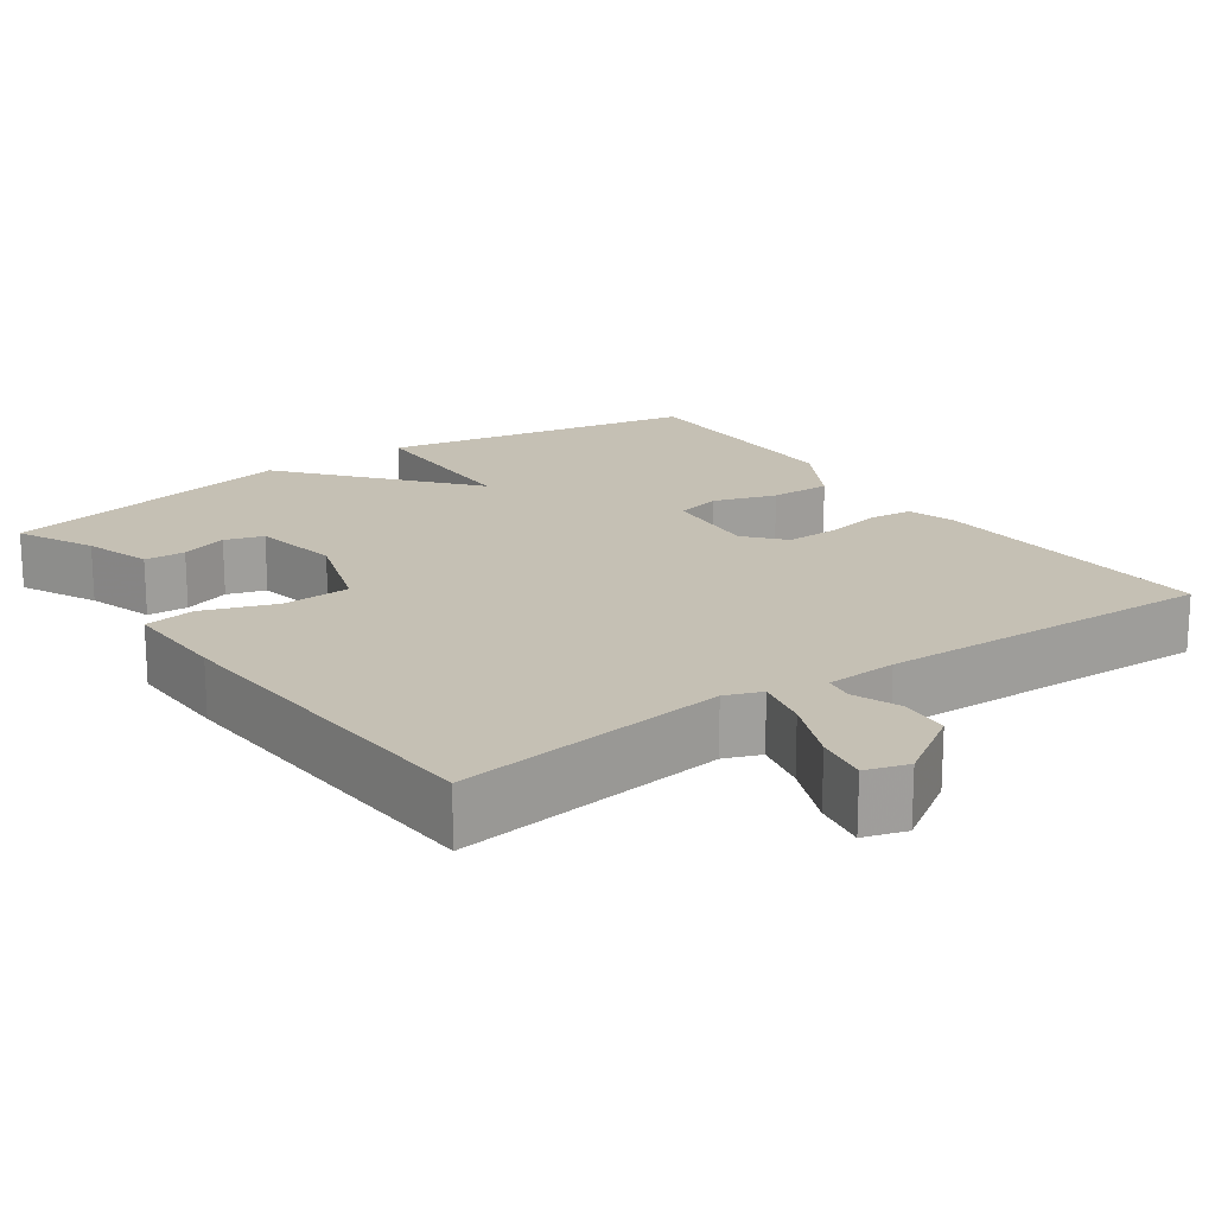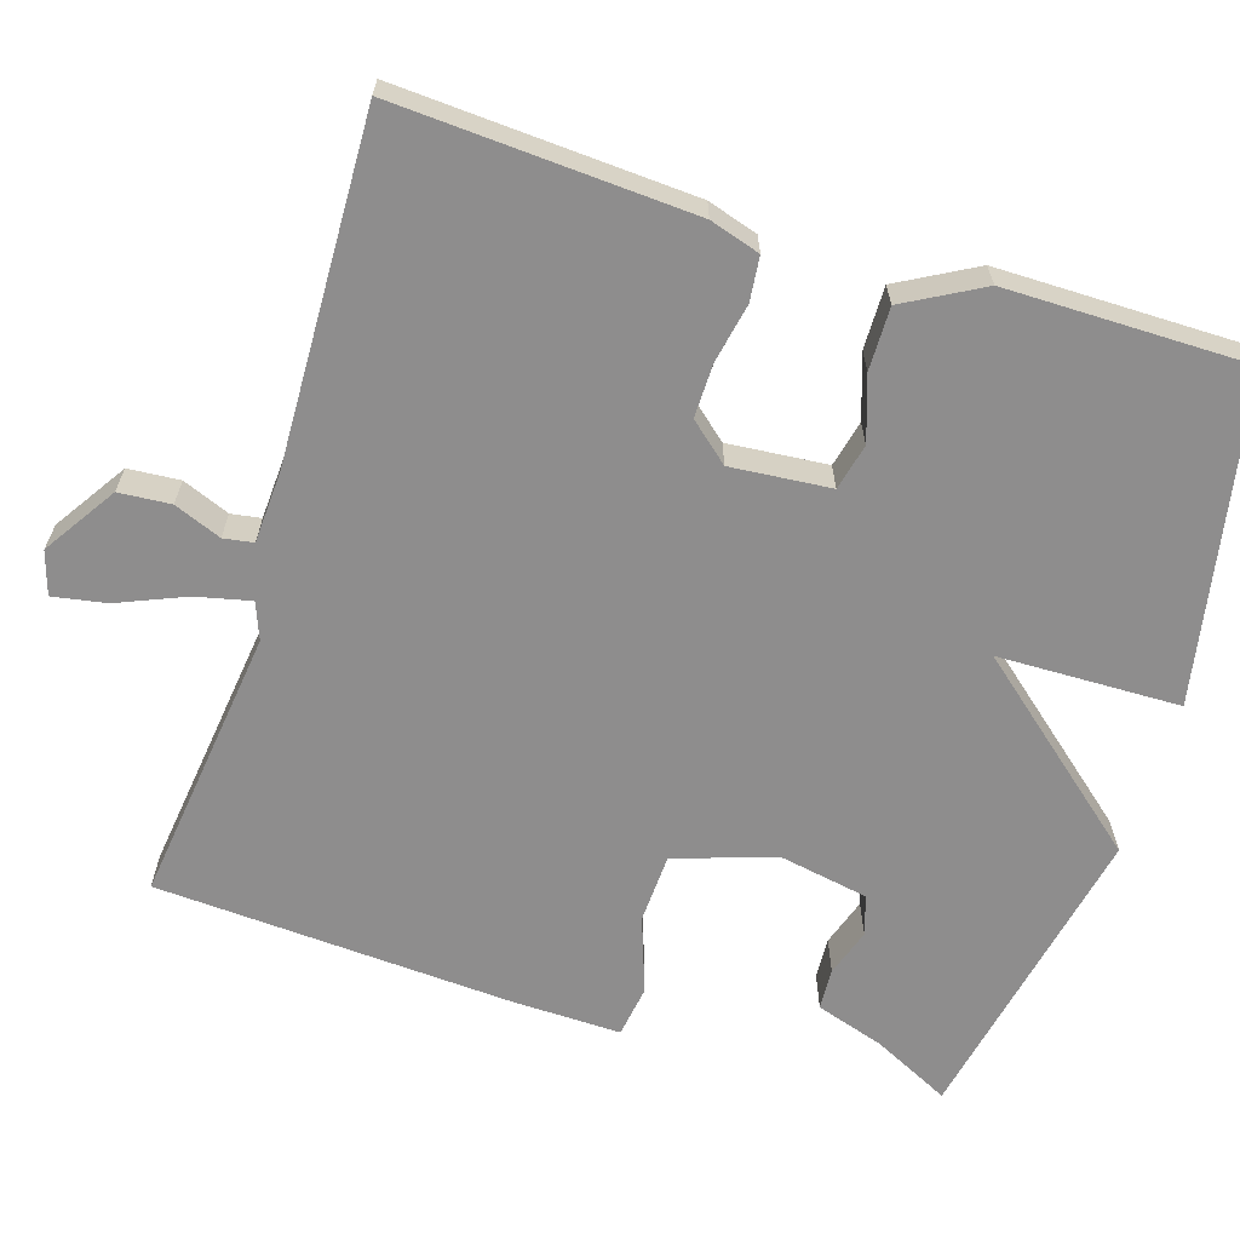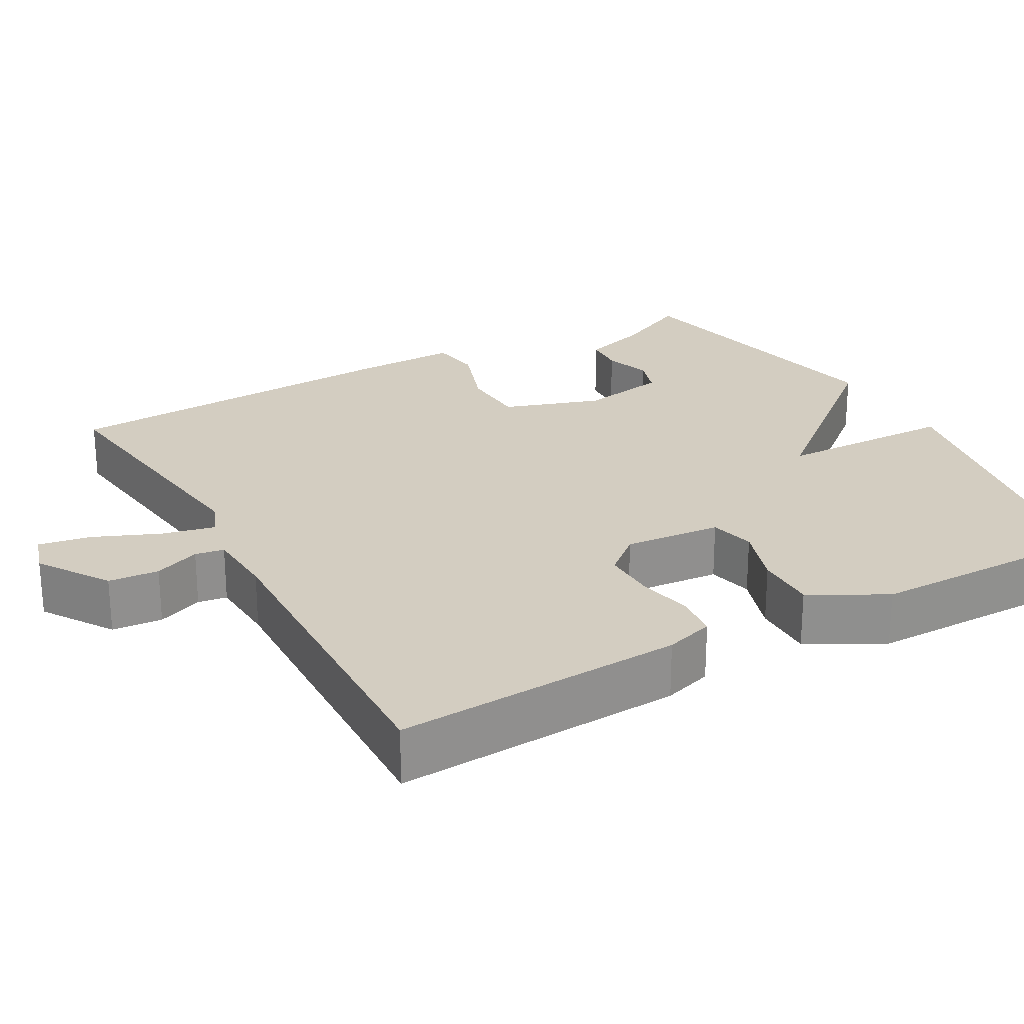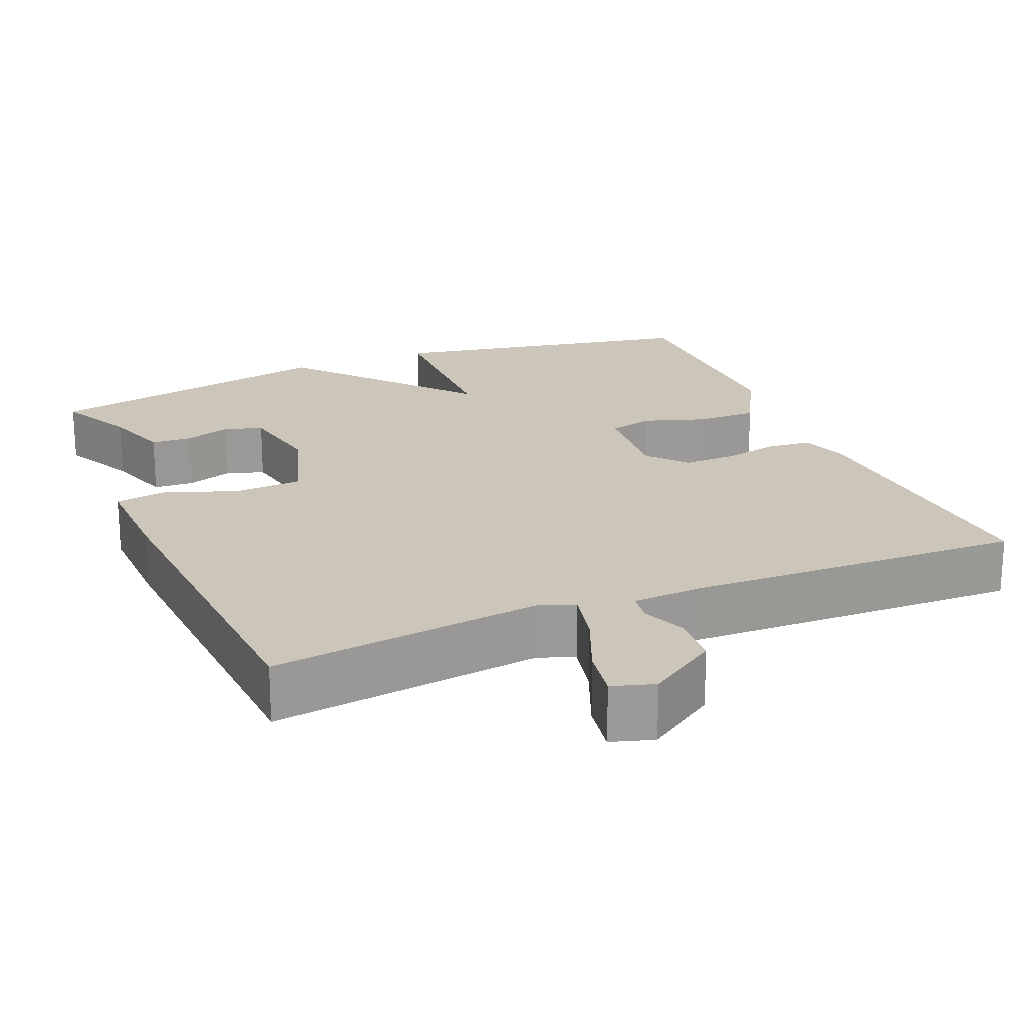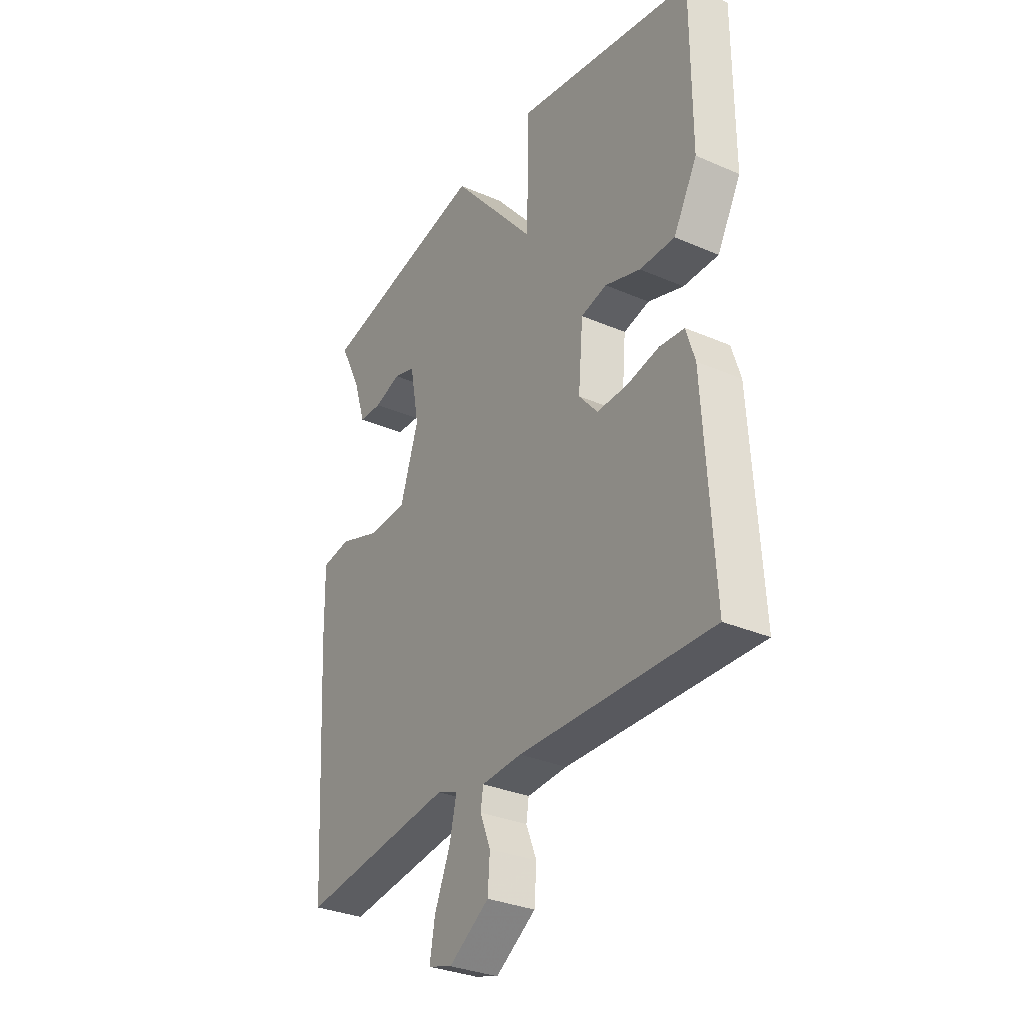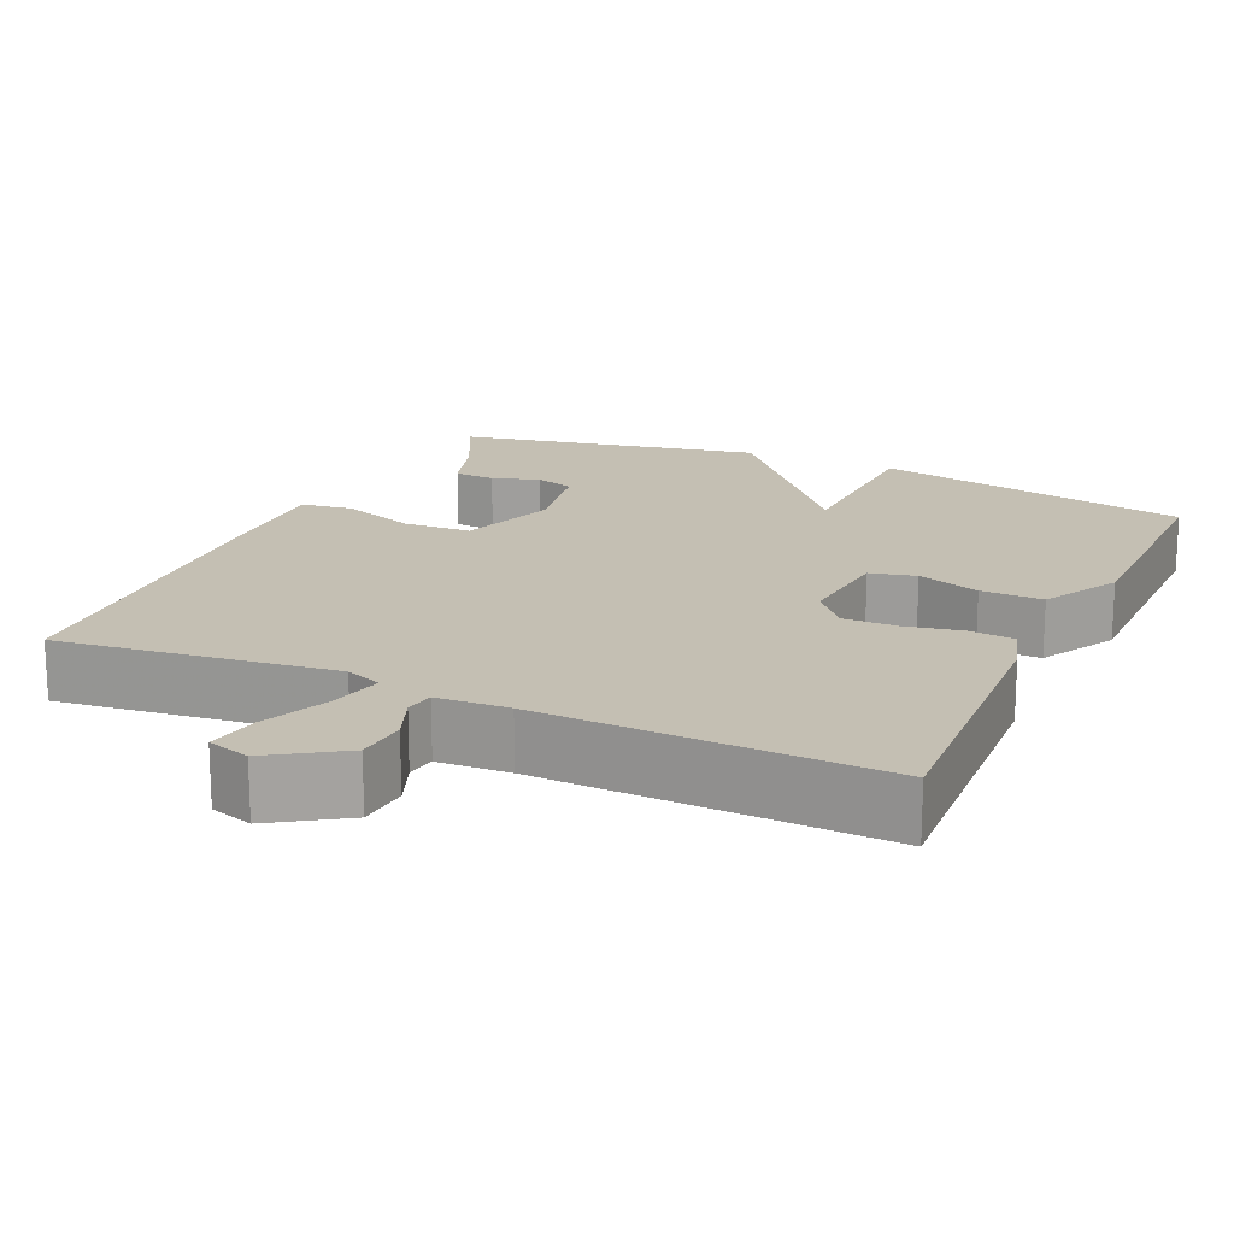
<metadata>
{"format":"obj","ext":"obj","renderer":"f3d","projection":"perspective","resolution":1024,"background":"white","views":[{"elev":18.4,"azim":144.8,"up":"+Y"},{"elev":-64.7,"azim":-107.4,"up":"+Y"},{"elev":24.8,"azim":-119.2,"up":"+Y"},{"elev":21.0,"azim":157.1,"up":"+Y"},{"elev":-31.9,"azim":-121.4,"up":"+Z"},{"elev":17.7,"azim":-155.4,"up":"+Y"}]}
</metadata>
<code>
v 0.5 0.07 -0.5
v 0.147 0.07 -0.456
v 0.1 0.07 -0.474
v 0.116 0.07 -0.544
v 0.152 0.07 -0.63
v 0.164 0.07 -0.698
v 0.109 0.07 -0.715
v 0.017 0.07 -0.655
v 0.012 0.07 -0.589
v 0.036 0.07 -0.529
v 0.03 0.07 -0.491
v -0.062 0.07 -0.486
v -0.5 0.07 -0.5
v -0.478 0.07 -0.123
v -0.458 0.07 -0.059
v -0.401 0.07 -0.053
v -0.327 0.07 -0.068
v -0.258 0.07 -0.069
v -0.215 0.07 -0.019
v -0.226 0.07 0.108
v -0.285 0.07 0.122
v -0.366 0.07 0.095
v -0.446 0.07 0.094
v -0.5 0.07 0.192
v -0.5 0.07 0.5
v -0.09 0.07 0.579
v -0.085 0.07 0.347
v 0.11 0.07 0.579
v 0.5 0.07 0.5
v 0.451 0.07 0.401
v 0.423 0.07 0.314
v 0.37 0.07 0.311
v 0.309 0.07 0.331
v 0.259 0.07 0.315
v 0.238 0.07 0.201
v 0.28 0.07 0.074
v 0.368 0.07 0.07
v 0.464 0.07 0.104
v 0.53 0.07 0.094
v 0.527 0.07 -0.044
v 0.5 0 -0.5
v 0.147 0 -0.456
v 0.1 0 -0.474
v 0.116 0 -0.544
v 0.152 0 -0.63
v 0.164 0 -0.698
v 0.109 0 -0.715
v 0.017 0 -0.655
v 0.012 0 -0.589
v 0.036 0 -0.529
v 0.03 0 -0.491
v -0.062 0 -0.486
v -0.5 0 -0.5
v -0.478 0 -0.123
v -0.458 0 -0.059
v -0.401 0 -0.053
v -0.327 0 -0.068
v -0.258 0 -0.069
v -0.215 0 -0.019
v -0.226 0 0.108
v -0.285 0 0.122
v -0.366 0 0.095
v -0.446 0 0.094
v -0.5 0 0.192
v -0.5 0 0.5
v -0.09 0 0.579
v -0.085 0 0.347
v 0.11 0 0.579
v 0.5 0 0.5
v 0.451 0 0.401
v 0.423 0 0.314
v 0.37 0 0.311
v 0.309 0 0.331
v 0.259 0 0.315
v 0.238 0 0.201
v 0.28 0 0.074
v 0.368 0 0.07
v 0.464 0 0.104
v 0.53 0 0.094
v 0.527 0 -0.044
f 40 1 2
f 39 40 2
f 38 39 2
f 37 38 2
f 36 37 2 3
f 35 36 3
f 34 35 3
f 30 31 32 33
f 30 33 34
f 29 30 34
f 28 29 34
f 27 28 34
f 25 26 27
f 24 25 27
f 23 24 27
f 22 23 27
f 21 22 27
f 20 21 27 34
f 19 20 34 3
f 15 16 17
f 14 15 17
f 13 14 17
f 12 13 17
f 11 12 17 18
f 8 9 10
f 7 8 10
f 6 7 10
f 5 6 10
f 4 5 10
f 4 10 11
f 11 18 19
f 4 11 19
f 3 4 19
f 42 41 80
f 42 80 79
f 42 79 78
f 42 78 77
f 43 42 77 76
f 43 76 75
f 43 75 74
f 73 72 71 70
f 74 73 70
f 74 70 69
f 74 69 68
f 74 68 67
f 67 66 65
f 67 65 64
f 67 64 63
f 67 63 62
f 67 62 61
f 74 67 61 60
f 43 74 60 59
f 57 56 55
f 57 55 54
f 57 54 53
f 57 53 52
f 58 57 52 51
f 50 49 48
f 50 48 47
f 50 47 46
f 50 46 45
f 50 45 44
f 51 50 44
f 59 58 51
f 59 51 44
f 59 44 43
f 1 41 42 2
f 2 42 43 3
f 3 43 44 4
f 4 44 45 5
f 5 45 46 6
f 6 46 47 7
f 7 47 48 8
f 8 48 49 9
f 9 49 50 10
f 10 50 51 11
f 11 51 52 12
f 12 52 53 13
f 13 53 54 14
f 14 54 55 15
f 15 55 56 16
f 16 56 57 17
f 17 57 58 18
f 18 58 59 19
f 19 59 60 20
f 20 60 61 21
f 21 61 62 22
f 22 62 63 23
f 23 63 64 24
f 24 64 65 25
f 25 65 66 26
f 26 66 67 27
f 27 67 68 28
f 28 68 69 29
f 29 69 70 30
f 30 70 71 31
f 31 71 72 32
f 32 72 73 33
f 33 73 74 34
f 34 74 75 35
f 35 75 76 36
f 36 76 77 37
f 37 77 78 38
f 38 78 79 39
f 39 79 80 40
f 40 80 41 1

</code>
